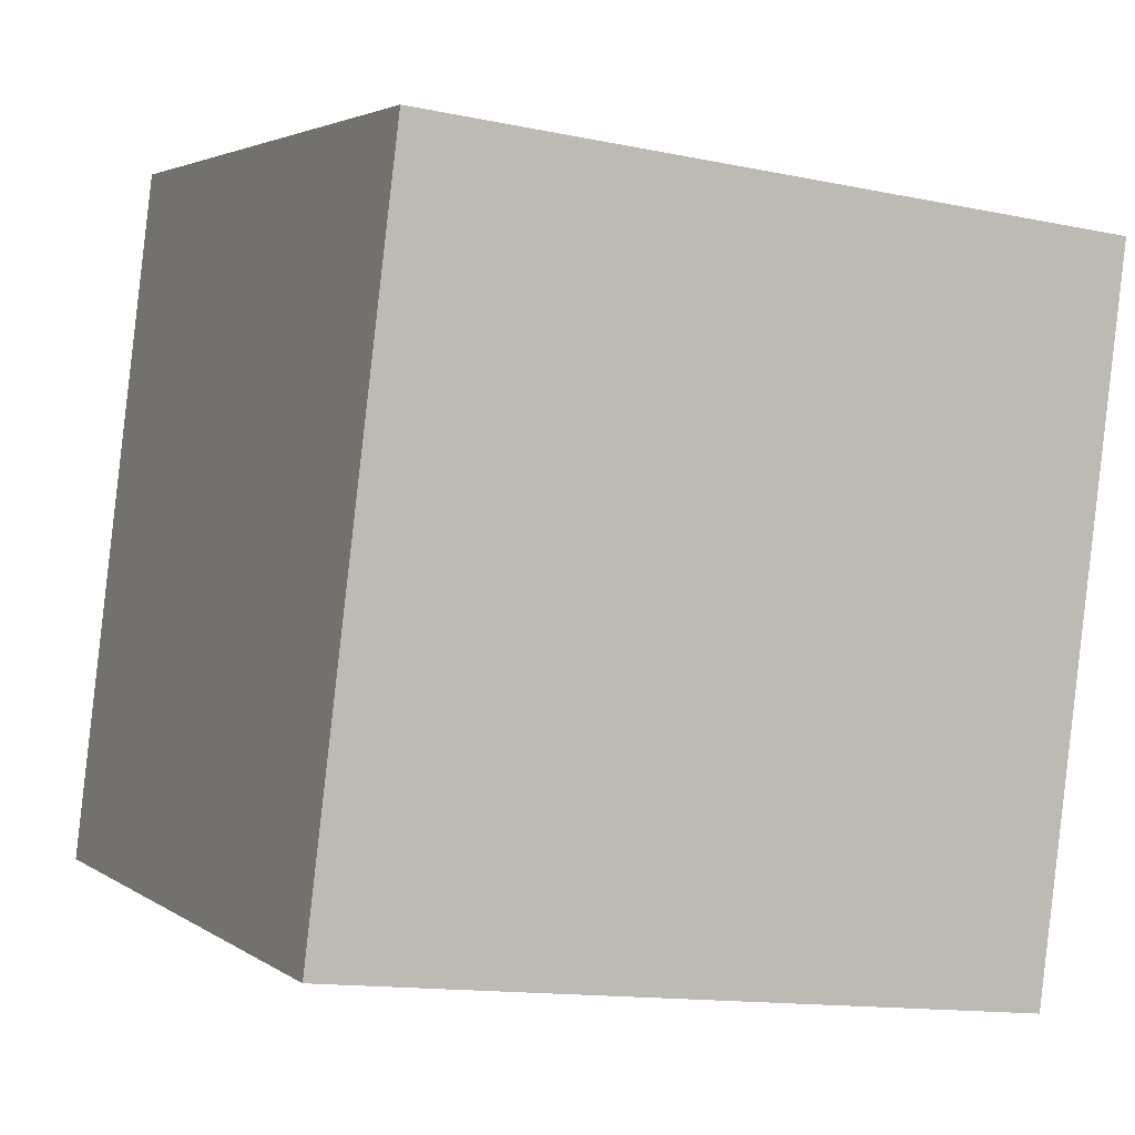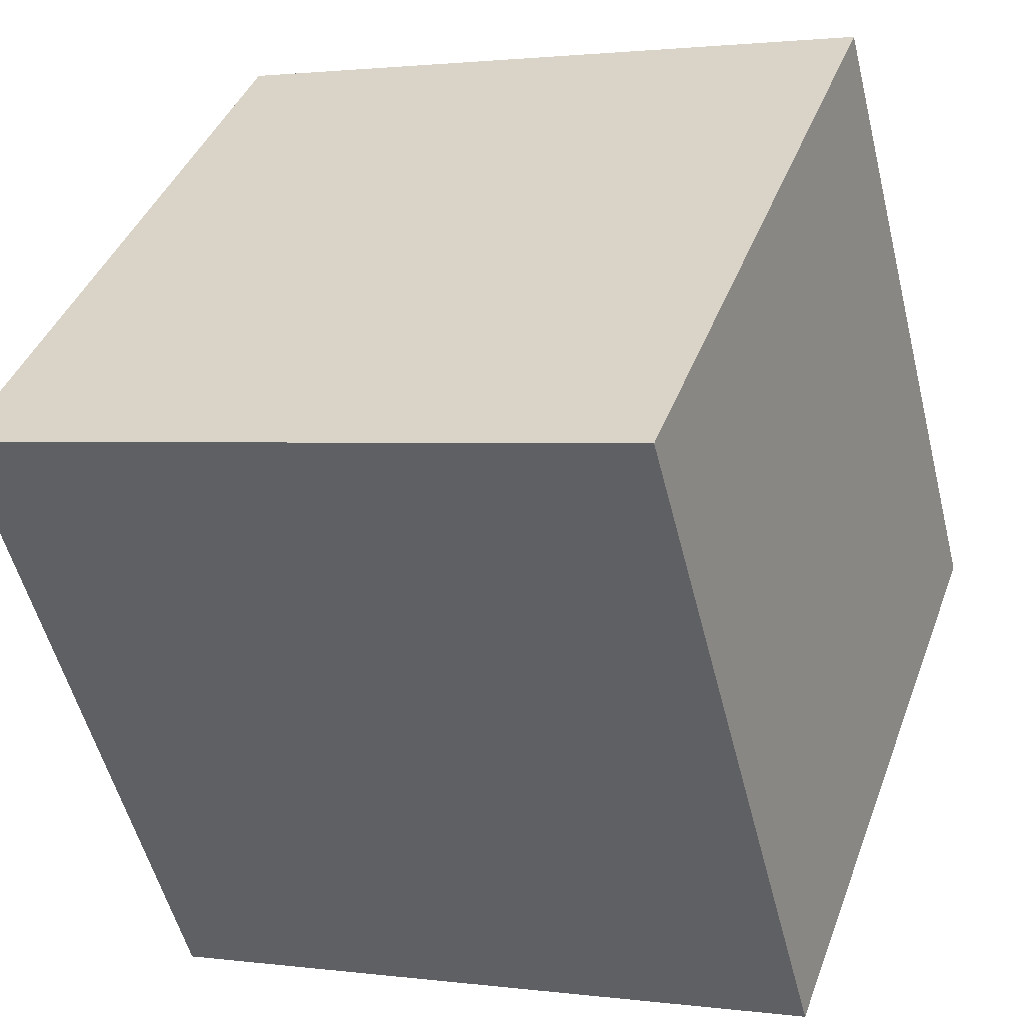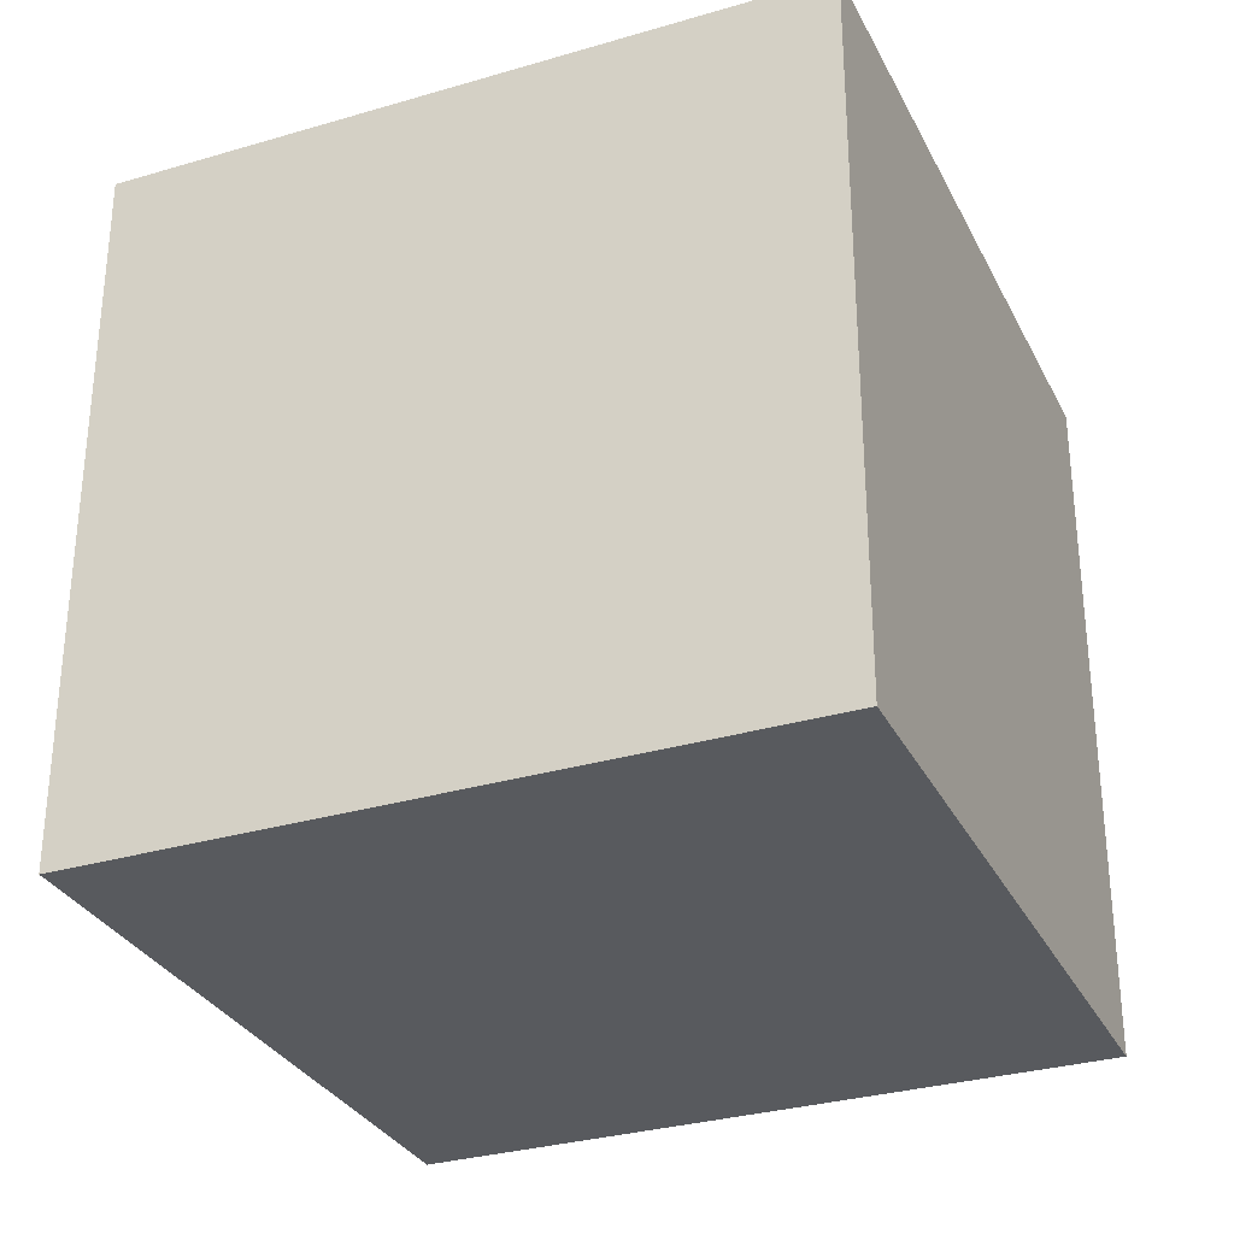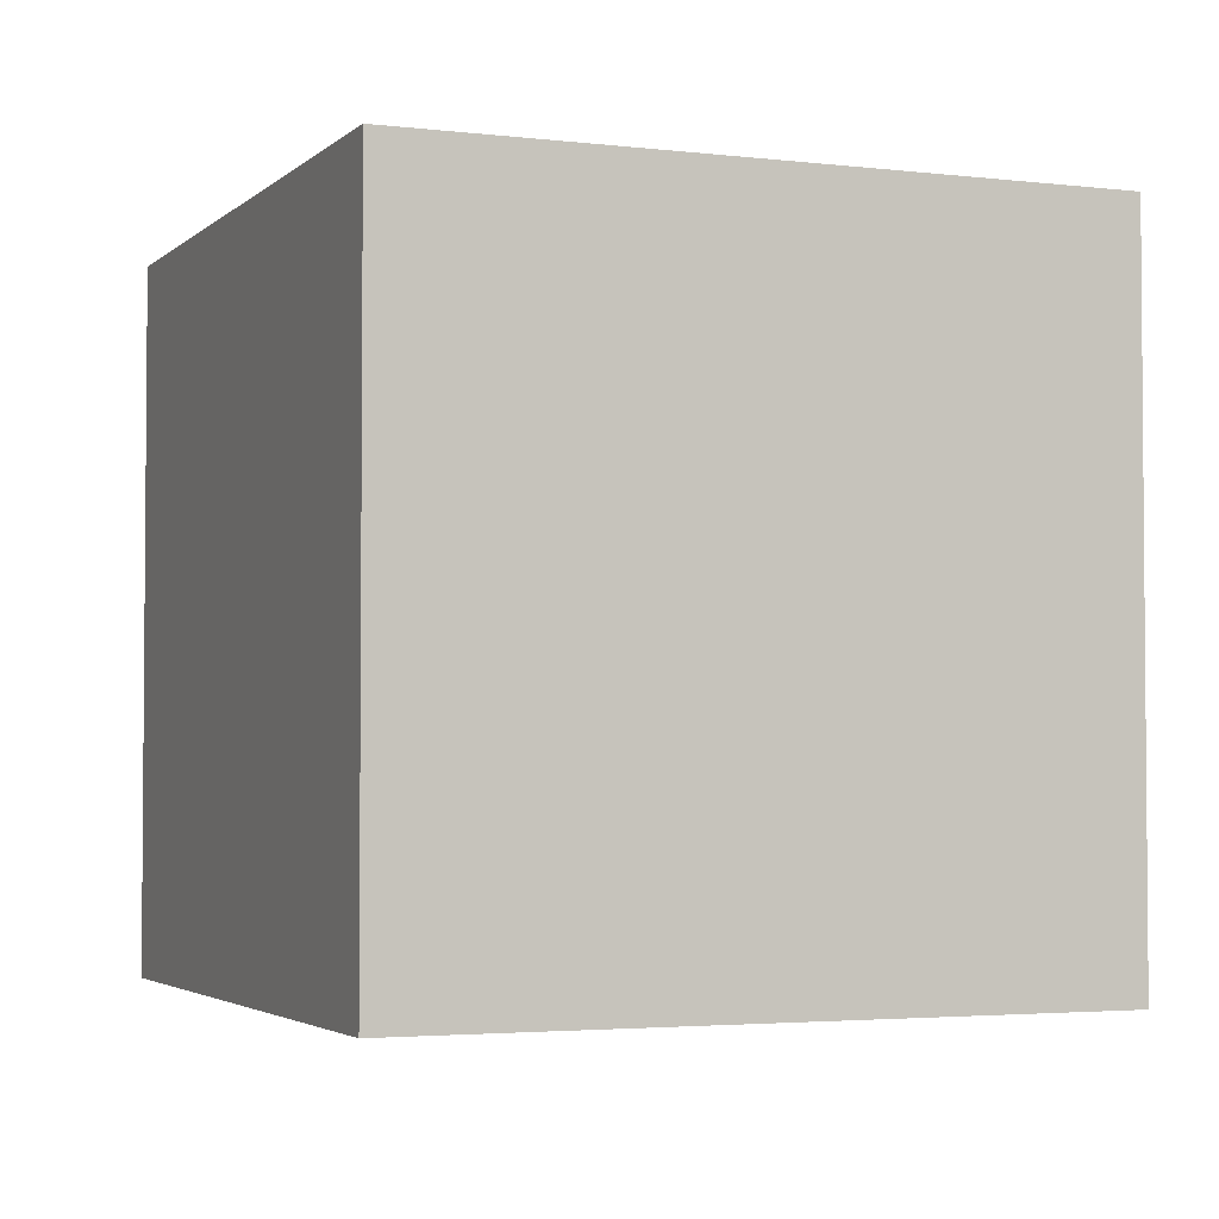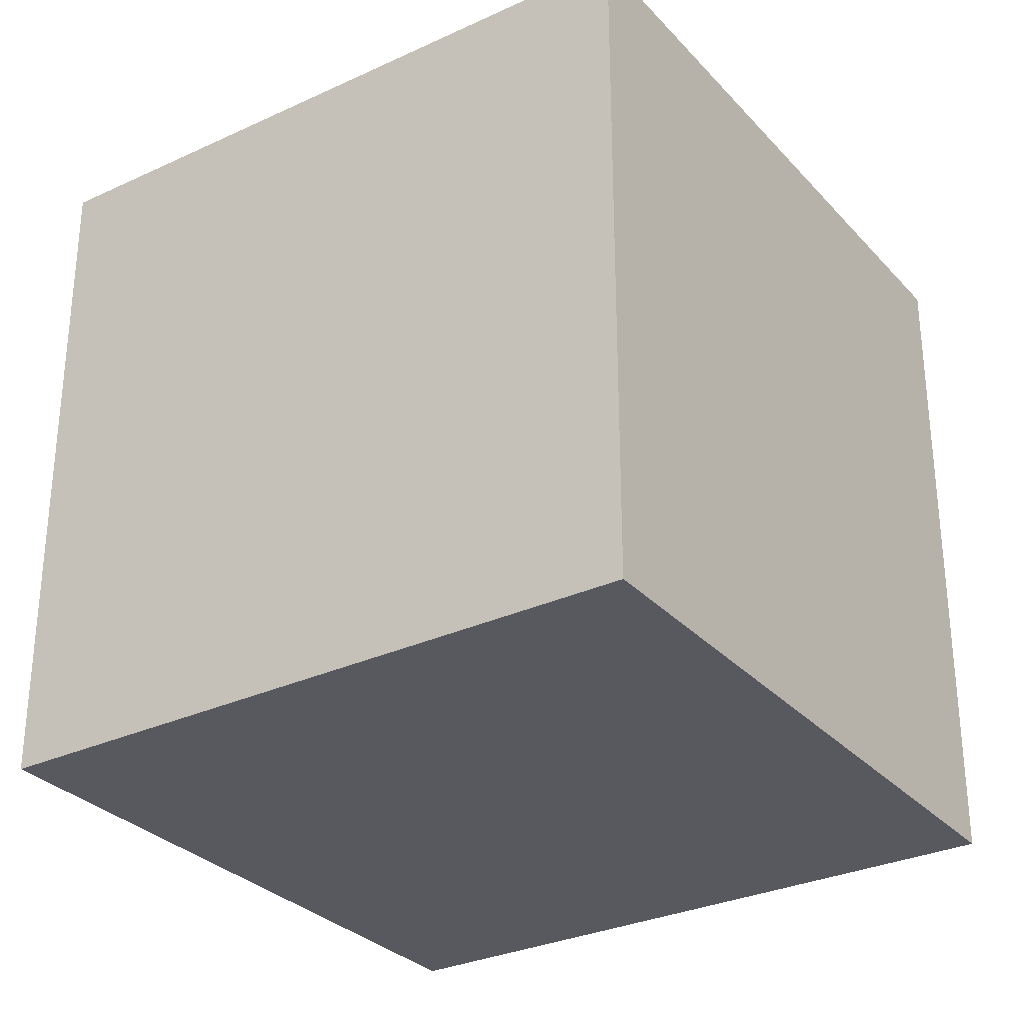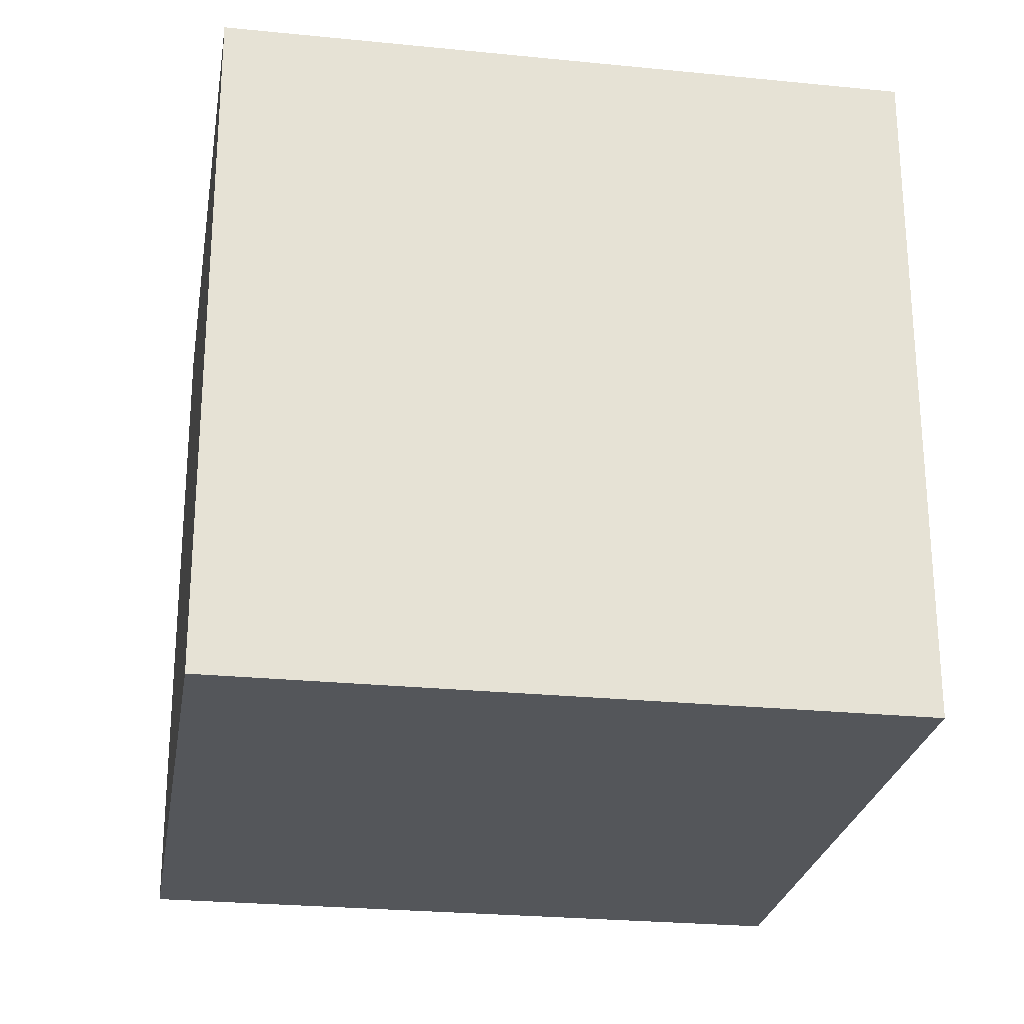
<metadata>
{"format":"obj","ext":"obj","renderer":"f3d","projection":"perspective","resolution":1024,"background":"white","views":[{"elev":-13.5,"azim":64.6,"up":"+Y"},{"elev":40.6,"azim":-160.6,"up":"+Y"},{"elev":-31.0,"azim":-82.0,"up":"+Z"},{"elev":-3.1,"azim":-37.4,"up":"+Z"},{"elev":-30.3,"azim":-161.0,"up":"+Z"},{"elev":-25.5,"azim":155.9,"up":"+Z"}]}
</metadata>
<code>
v 0.7648 0.6517 -0.28
v 0.7648 0.6517 0.12
v 0.6617 0.2652 0.12
v 0.7648 0.6517 -0.28
v 0.6617 0.2652 0.12
v 0.6617 0.2652 -0.28
v 0.3783 0.7548 -0.28
v 0.2752 0.3683 -0.28
v 0.2752 0.3683 0.12
v 0.3783 0.7548 -0.28
v 0.2752 0.3683 0.12
v 0.3783 0.7548 0.12
v 0.7648 0.6517 -0.28
v 0.3783 0.7548 -0.28
v 0.3783 0.7548 0.12
v 0.7648 0.6517 -0.28
v 0.3783 0.7548 0.12
v 0.7648 0.6517 0.12
v 0.7648 0.6517 0.12
v 0.3783 0.7548 0.12
v 0.2752 0.3683 0.12
v 0.7648 0.6517 0.12
v 0.2752 0.3683 0.12
v 0.6617 0.2652 0.12
v 0.6617 0.2652 0.12
v 0.2752 0.3683 0.12
v 0.2752 0.3683 -0.28
v 0.6617 0.2652 0.12
v 0.2752 0.3683 -0.28
v 0.6617 0.2652 -0.28
v 0.3783 0.7548 -0.28
v 0.7648 0.6517 -0.28
v 0.6617 0.2652 -0.28
v 0.3783 0.7548 -0.28
v 0.6617 0.2652 -0.28
v 0.2752 0.3683 -0.28
f 1 2 3
f 4 5 6
f 7 8 9
f 10 11 12
f 13 14 15
f 16 17 18
f 19 20 21
f 22 23 24
f 25 26 27
f 28 29 30
f 31 32 33
f 34 35 36

</code>
